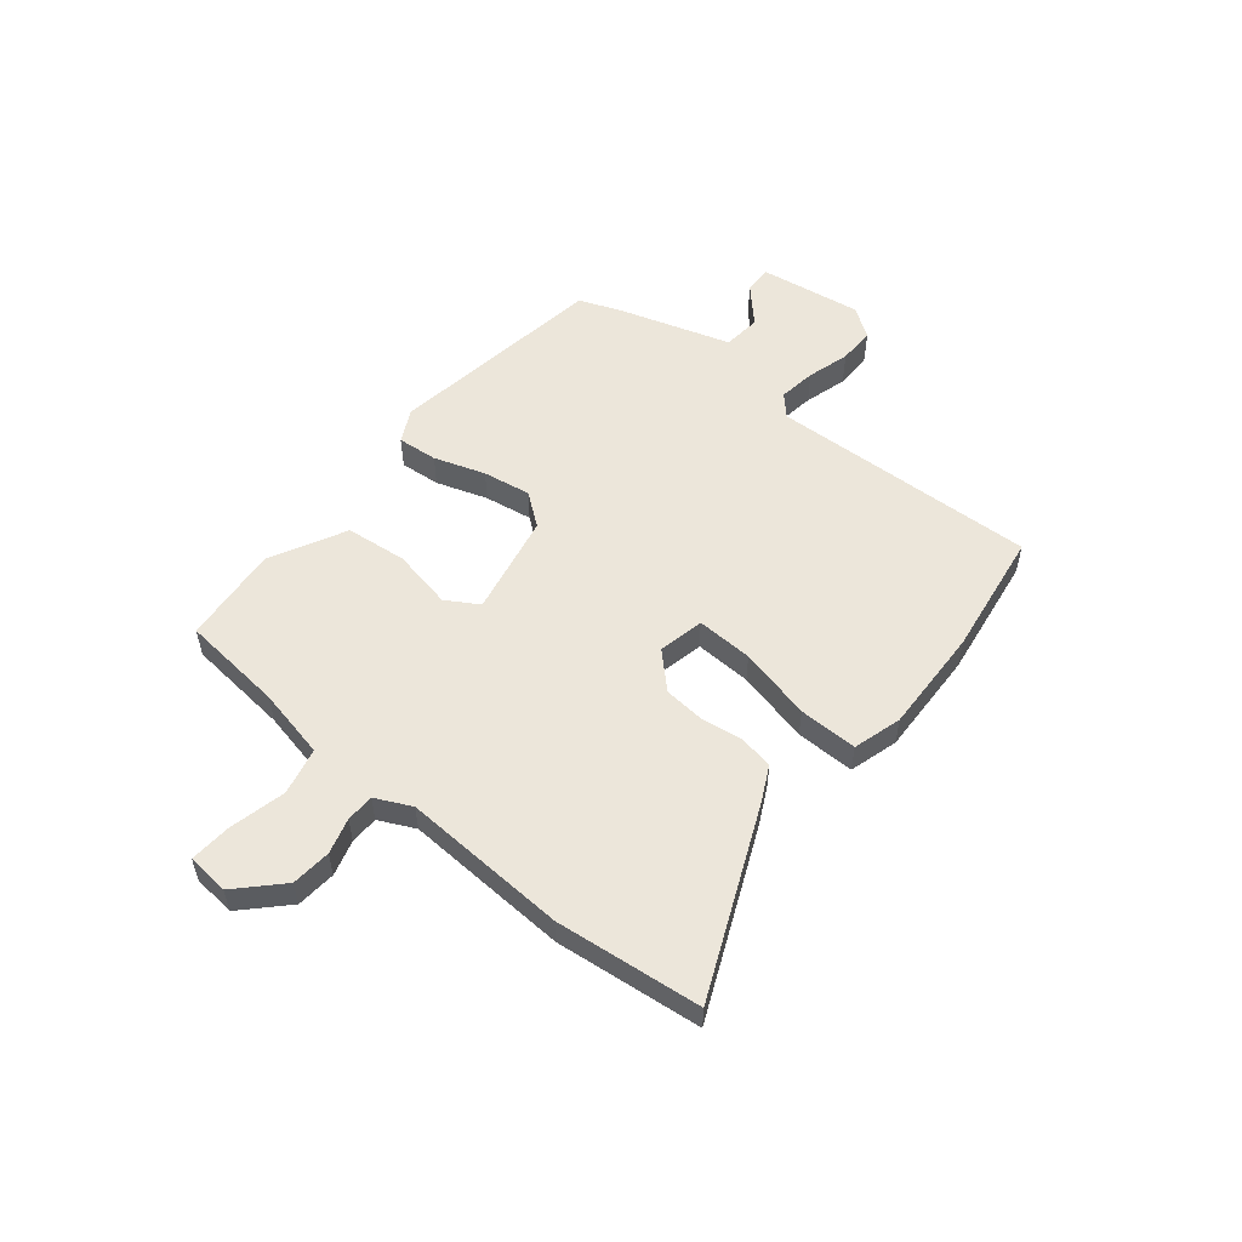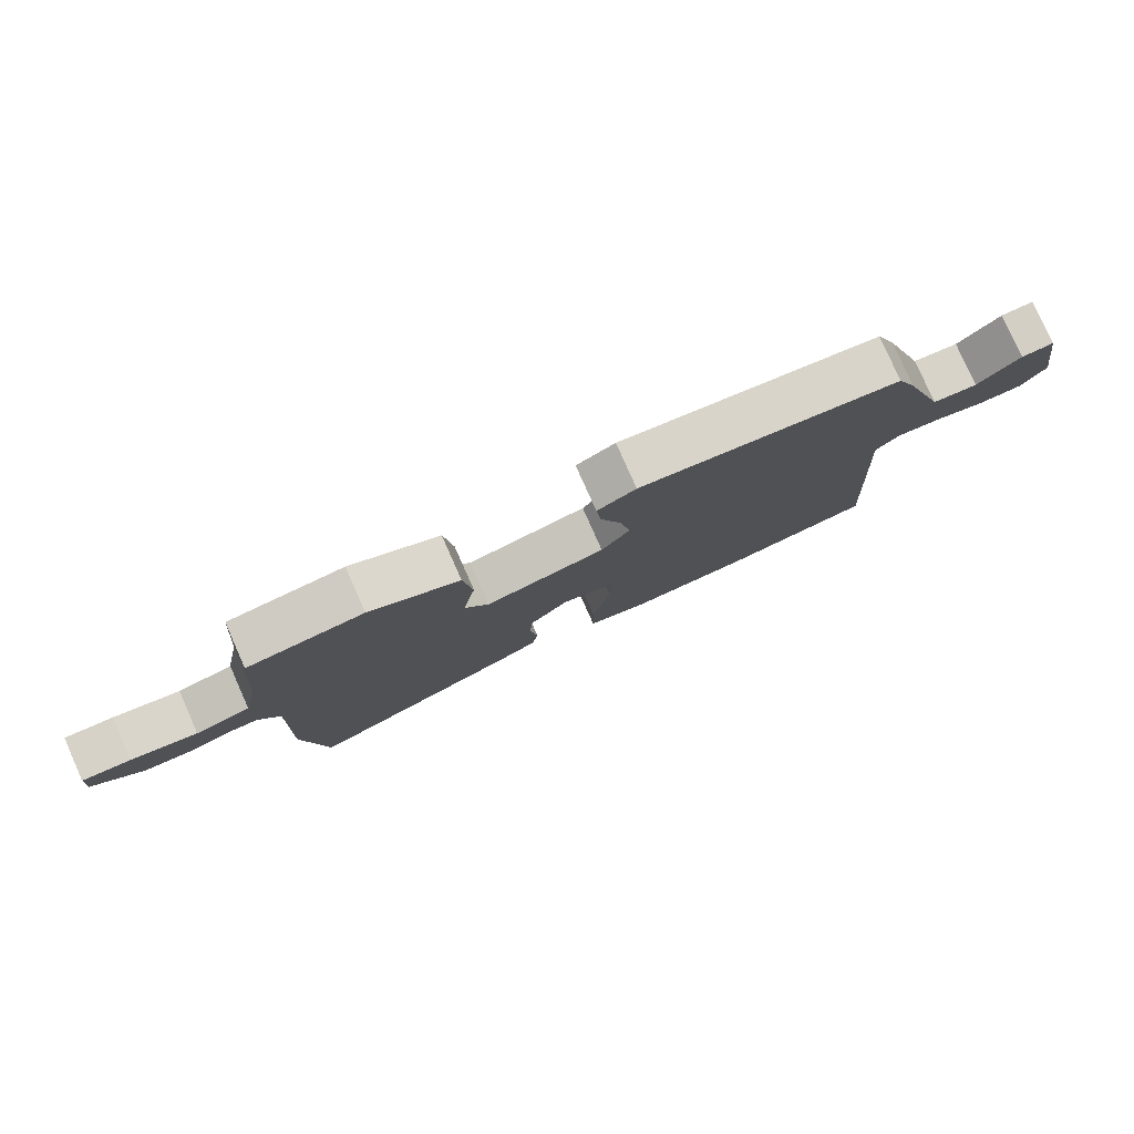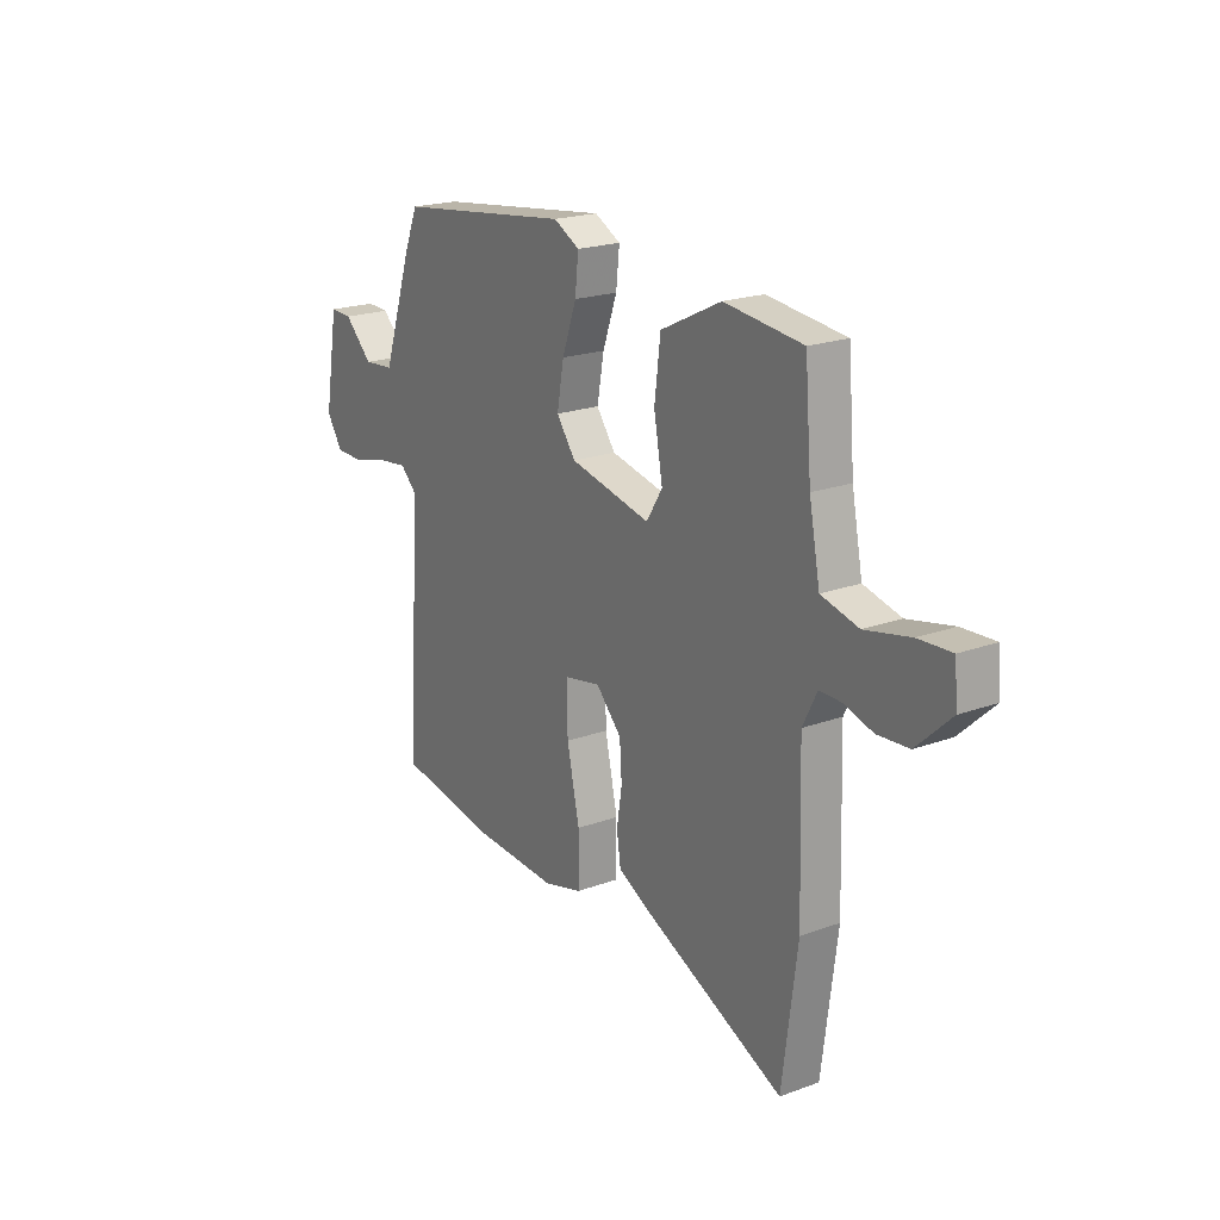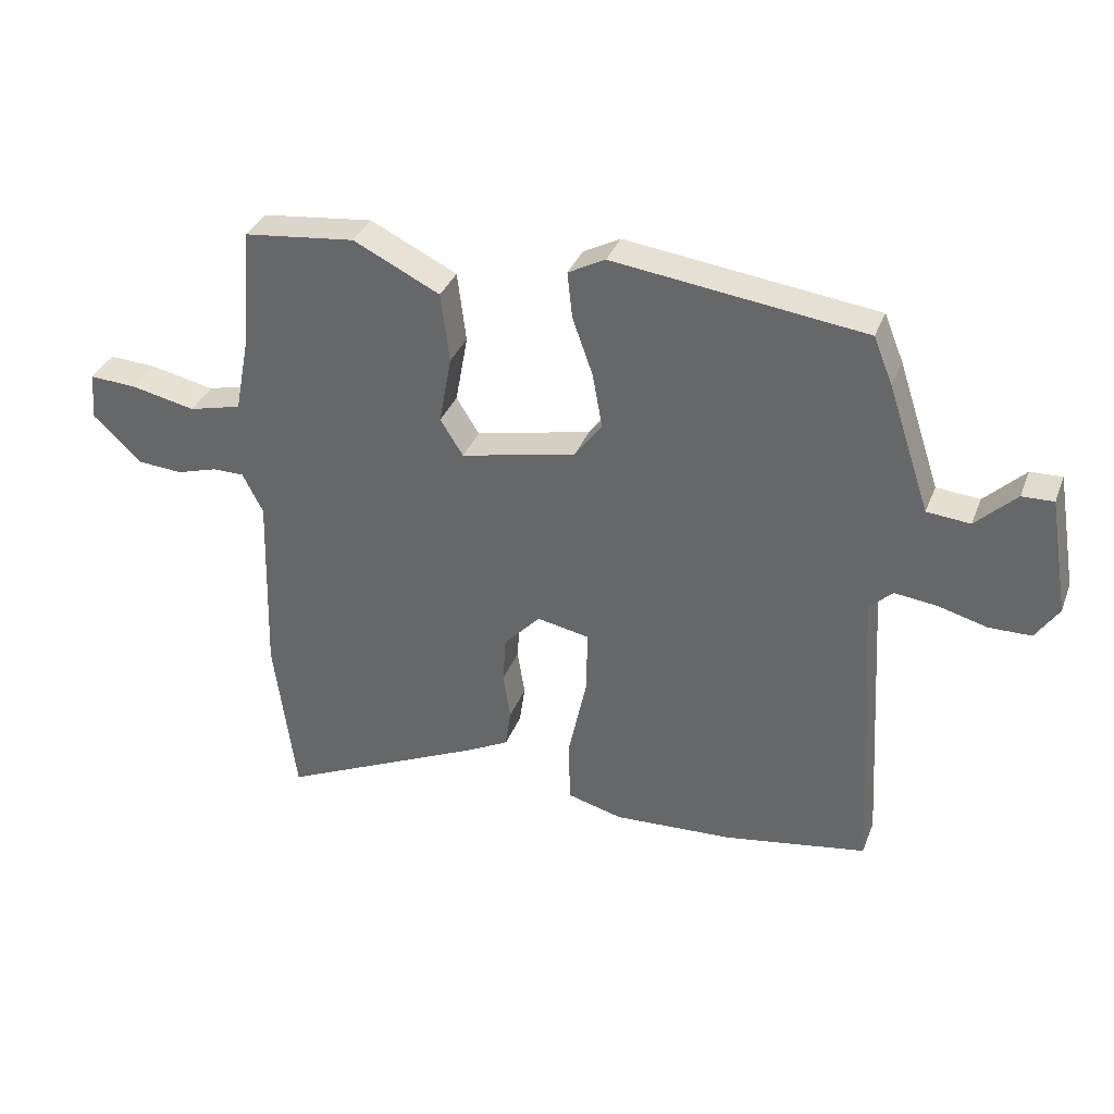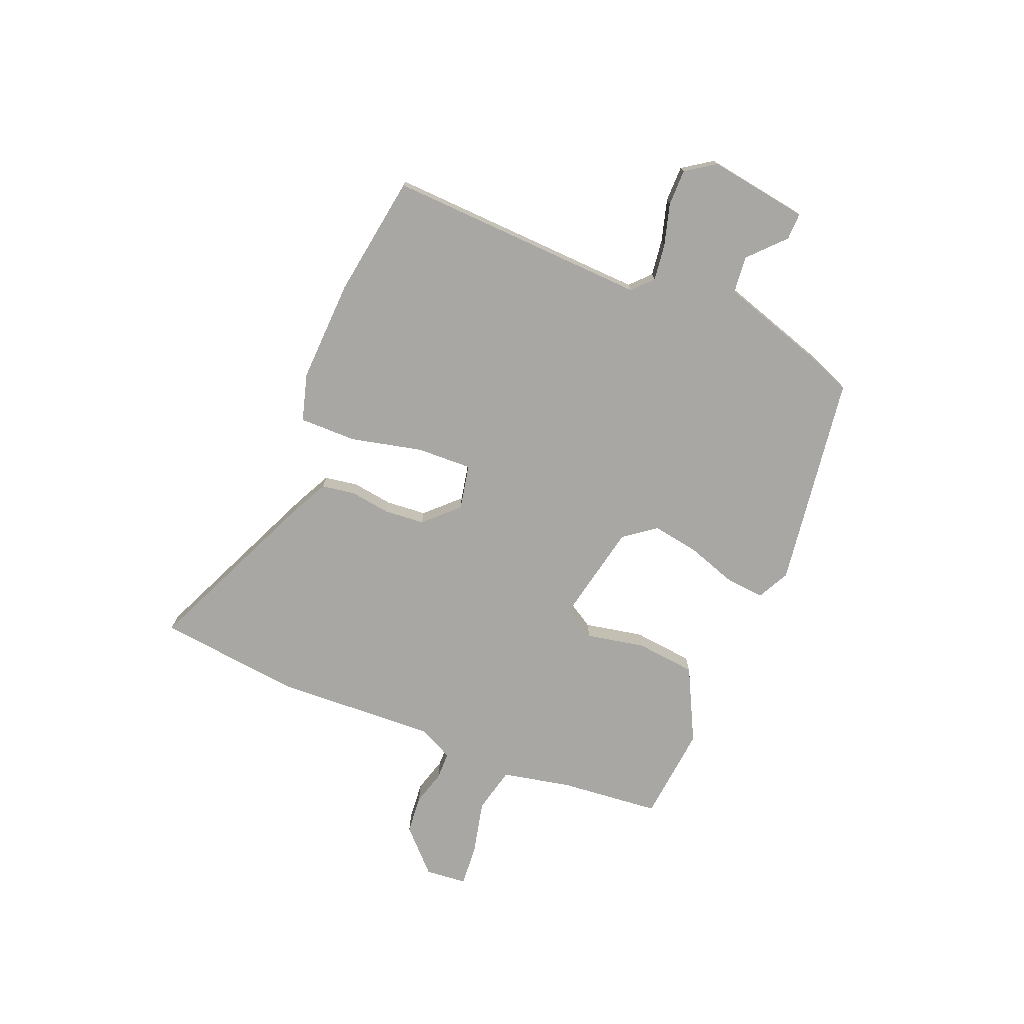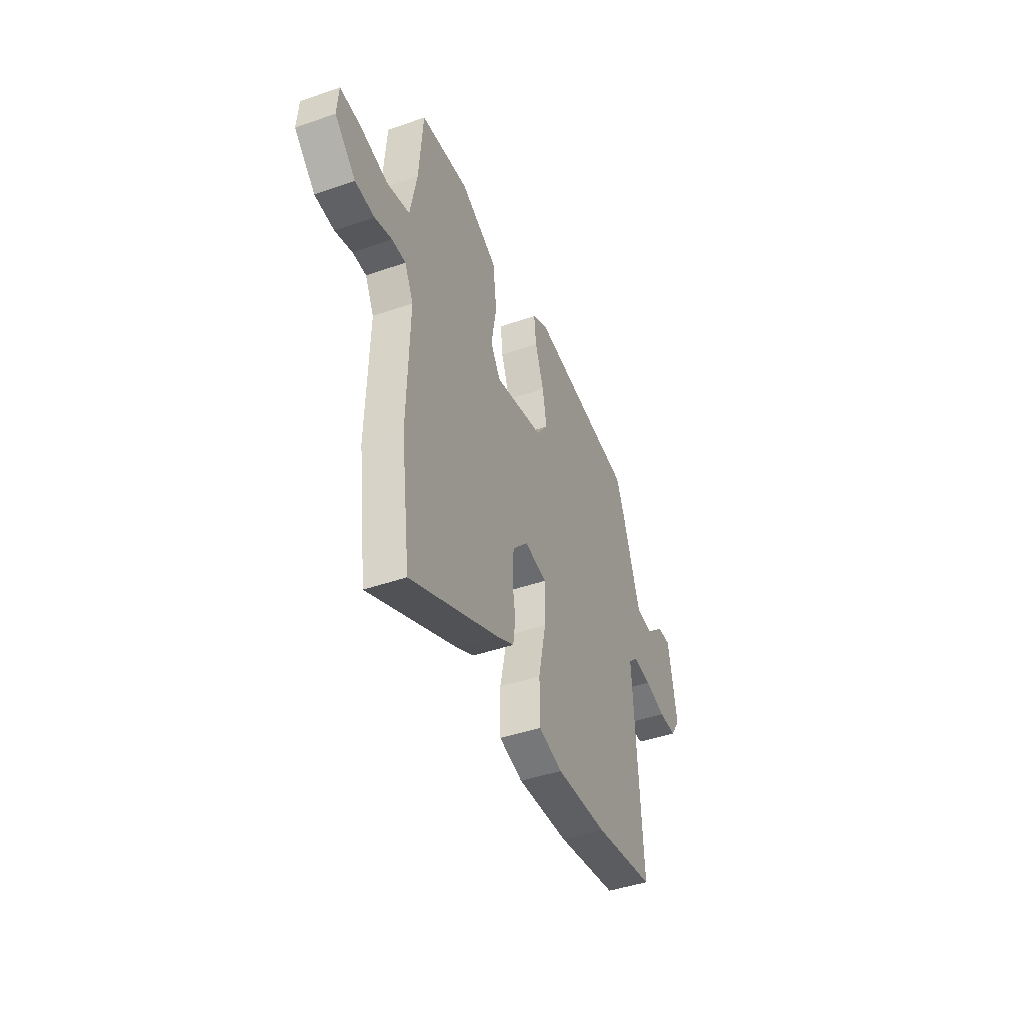
<metadata>
{"format":"obj","ext":"obj","renderer":"f3d","projection":"perspective","resolution":1024,"background":"white","views":[{"elev":54.5,"azim":130.4,"up":"+Y"},{"elev":79.7,"azim":156.0,"up":"+Z"},{"elev":20.4,"azim":56.3,"up":"+Z"},{"elev":34.9,"azim":-160.5,"up":"+Z"},{"elev":-74.5,"azim":-111.3,"up":"+Y"},{"elev":-44.0,"azim":112.2,"up":"+Z"}]}
</metadata>
<code>
v -0.318 0.07 -0.531
v -0.548 0.07 -0.492
v -0.519 0.07 0
v -0.556 0.07 0.036
v -0.625 0.07 0.028
v -0.704 0.07 0.007
v -0.772 0.07 0.008
v -0.809 0.07 0.064
v -0.777 0.07 0.252
v -0.726 0.07 0.25
v -0.661 0.07 0.187
v -0.591 0.07 0.193
v -0.523 0.07 0.397
v -0.492 0.07 0.473
v -0.087 0.07 0.524
v -0.027 0.07 0.492
v -0.035 0.07 0.418
v -0.068 0.07 0.325
v -0.084 0.07 0.237
v -0.04 0.07 0.177
v 0.147 0.07 0.135
v 0.184 0.07 0.194
v 0.164 0.07 0.305
v 0.178 0.07 0.418
v 0.318 0.07 0.486
v 0.499 0.07 0.465
v 0.514 0.07 0.276
v 0.539 0.07 0.146
v 0.625 0.07 0.124
v 0.729 0.07 0.146
v 0.806 0.07 0.15
v 0.812 0.07 0.072
v 0.733 0.07 -0.002
v 0.66 0.07 -0.007
v 0.595 0.07 0.013
v 0.543 0.07 0.013
v 0.51 0.07 -0.052
v 0.519 0.07 -0.356
v 0.484 0.07 -0.624
v 0.148 0.07 -0.468
v 0.082 0.07 -0.433
v 0.073 0.07 -0.37
v 0.085 0.07 -0.294
v 0.08 0.07 -0.218
v 0.021 0.07 -0.155
v -0.064 0.07 -0.171
v -0.062 0.07 -0.275
v -0.033 0.07 -0.41
v -0.034 0.07 -0.518
v -0.124 0.07 -0.542
v -0.318 0 -0.531
v -0.548 0 -0.492
v -0.519 0 0
v -0.556 0 0.036
v -0.625 0 0.028
v -0.704 0 0.007
v -0.772 0 0.008
v -0.809 0 0.064
v -0.777 0 0.252
v -0.726 0 0.25
v -0.661 0 0.187
v -0.591 0 0.193
v -0.523 0 0.397
v -0.492 0 0.473
v -0.087 0 0.524
v -0.027 0 0.492
v -0.035 0 0.418
v -0.068 0 0.325
v -0.084 0 0.237
v -0.04 0 0.177
v 0.147 0 0.135
v 0.184 0 0.194
v 0.164 0 0.305
v 0.178 0 0.418
v 0.318 0 0.486
v 0.499 0 0.465
v 0.514 0 0.276
v 0.539 0 0.146
v 0.625 0 0.124
v 0.729 0 0.146
v 0.806 0 0.15
v 0.812 0 0.072
v 0.733 0 -0.002
v 0.66 0 -0.007
v 0.595 0 0.013
v 0.543 0 0.013
v 0.51 0 -0.052
v 0.519 0 -0.356
v 0.484 0 -0.624
v 0.148 0 -0.468
v 0.082 0 -0.433
v 0.073 0 -0.37
v 0.085 0 -0.294
v 0.08 0 -0.218
v 0.021 0 -0.155
v -0.064 0 -0.171
v -0.062 0 -0.275
v -0.033 0 -0.41
v -0.034 0 -0.518
v -0.124 0 -0.542
f 1 2 3
f 50 1 3
f 49 50 3
f 48 49 3
f 47 48 3
f 46 47 3 4
f 45 46 4
f 41 42 43
f 40 41 43
f 39 40 43
f 38 39 43
f 37 38 43
f 36 37 43 44
f 33 34 35
f 32 33 35
f 31 32 35
f 30 31 35
f 29 30 35
f 28 29 35 36
f 36 44 45
f 28 36 45
f 27 28 45
f 25 26 27
f 24 25 27
f 23 24 27
f 22 23 27
f 16 17 18
f 15 16 18
f 14 15 18
f 13 14 18
f 12 13 18
f 12 18 19
f 9 10 11
f 8 9 11
f 7 8 11
f 6 7 11
f 5 6 11
f 4 5 11 12
f 12 19 20
f 4 12 20
f 45 4 20
f 21 22 27 45
f 20 21 45
f 53 52 51
f 53 51 100
f 53 100 99
f 53 99 98
f 53 98 97
f 54 53 97 96
f 54 96 95
f 93 92 91
f 93 91 90
f 93 90 89
f 93 89 88
f 93 88 87
f 94 93 87 86
f 85 84 83
f 85 83 82
f 85 82 81
f 85 81 80
f 85 80 79
f 86 85 79 78
f 95 94 86
f 95 86 78
f 95 78 77
f 77 76 75
f 77 75 74
f 77 74 73
f 77 73 72
f 68 67 66
f 68 66 65
f 68 65 64
f 68 64 63
f 68 63 62
f 69 68 62
f 61 60 59
f 61 59 58
f 61 58 57
f 61 57 56
f 61 56 55
f 62 61 55 54
f 70 69 62
f 70 62 54
f 70 54 95
f 95 77 72 71
f 95 71 70
f 1 51 52 2
f 2 52 53 3
f 3 53 54 4
f 4 54 55 5
f 5 55 56 6
f 6 56 57 7
f 7 57 58 8
f 8 58 59 9
f 9 59 60 10
f 10 60 61 11
f 11 61 62 12
f 12 62 63 13
f 13 63 64 14
f 14 64 65 15
f 15 65 66 16
f 16 66 67 17
f 17 67 68 18
f 18 68 69 19
f 19 69 70 20
f 20 70 71 21
f 21 71 72 22
f 22 72 73 23
f 23 73 74 24
f 24 74 75 25
f 25 75 76 26
f 26 76 77 27
f 27 77 78 28
f 28 78 79 29
f 29 79 80 30
f 30 80 81 31
f 31 81 82 32
f 32 82 83 33
f 33 83 84 34
f 34 84 85 35
f 35 85 86 36
f 36 86 87 37
f 37 87 88 38
f 38 88 89 39
f 39 89 90 40
f 40 90 91 41
f 41 91 92 42
f 42 92 93 43
f 43 93 94 44
f 44 94 95 45
f 45 95 96 46
f 46 96 97 47
f 47 97 98 48
f 48 98 99 49
f 49 99 100 50
f 50 100 51 1

</code>
